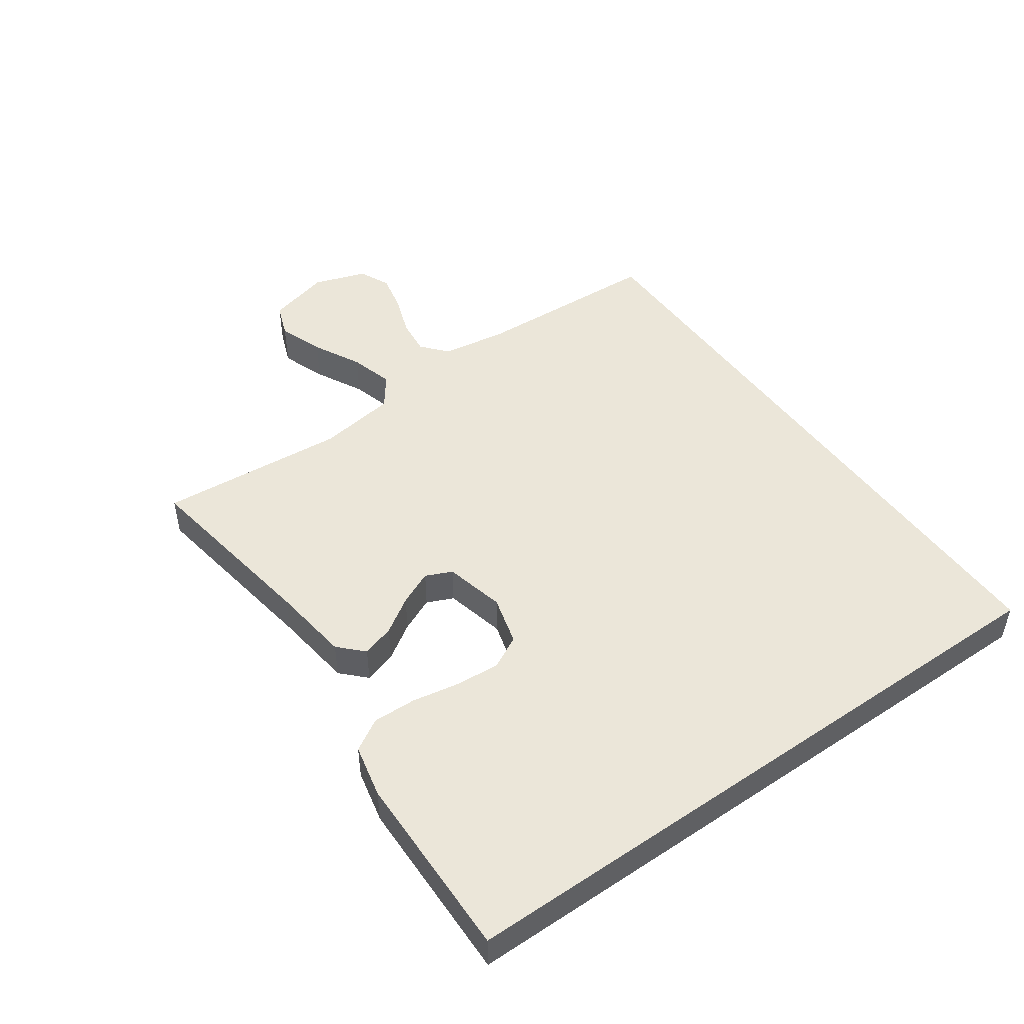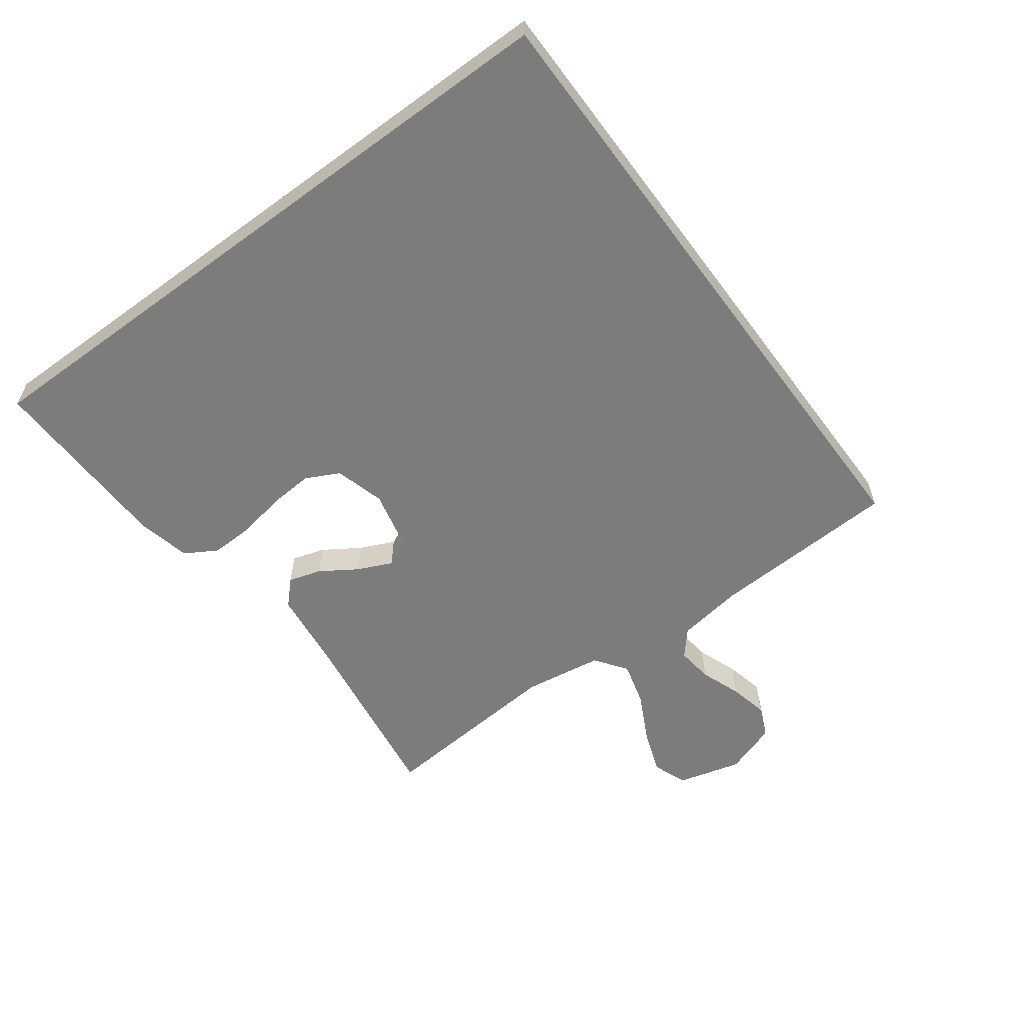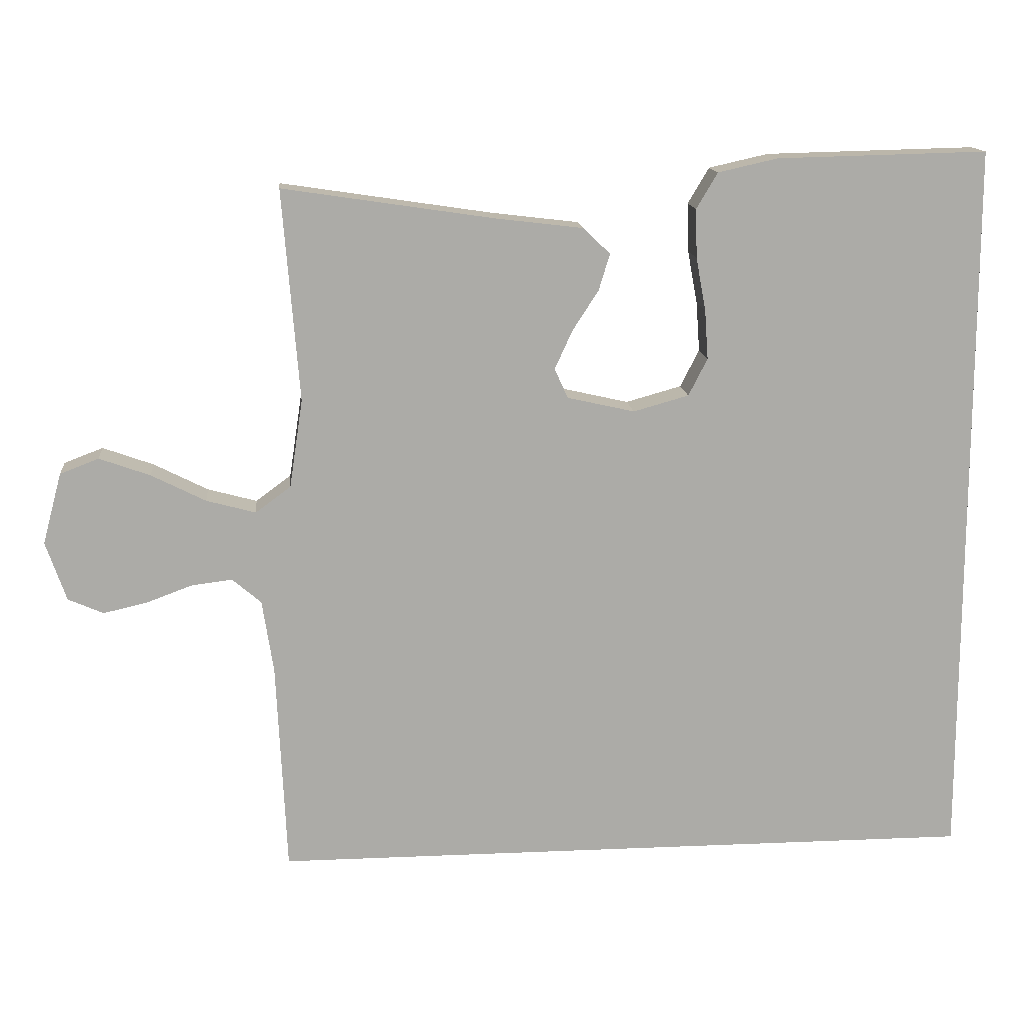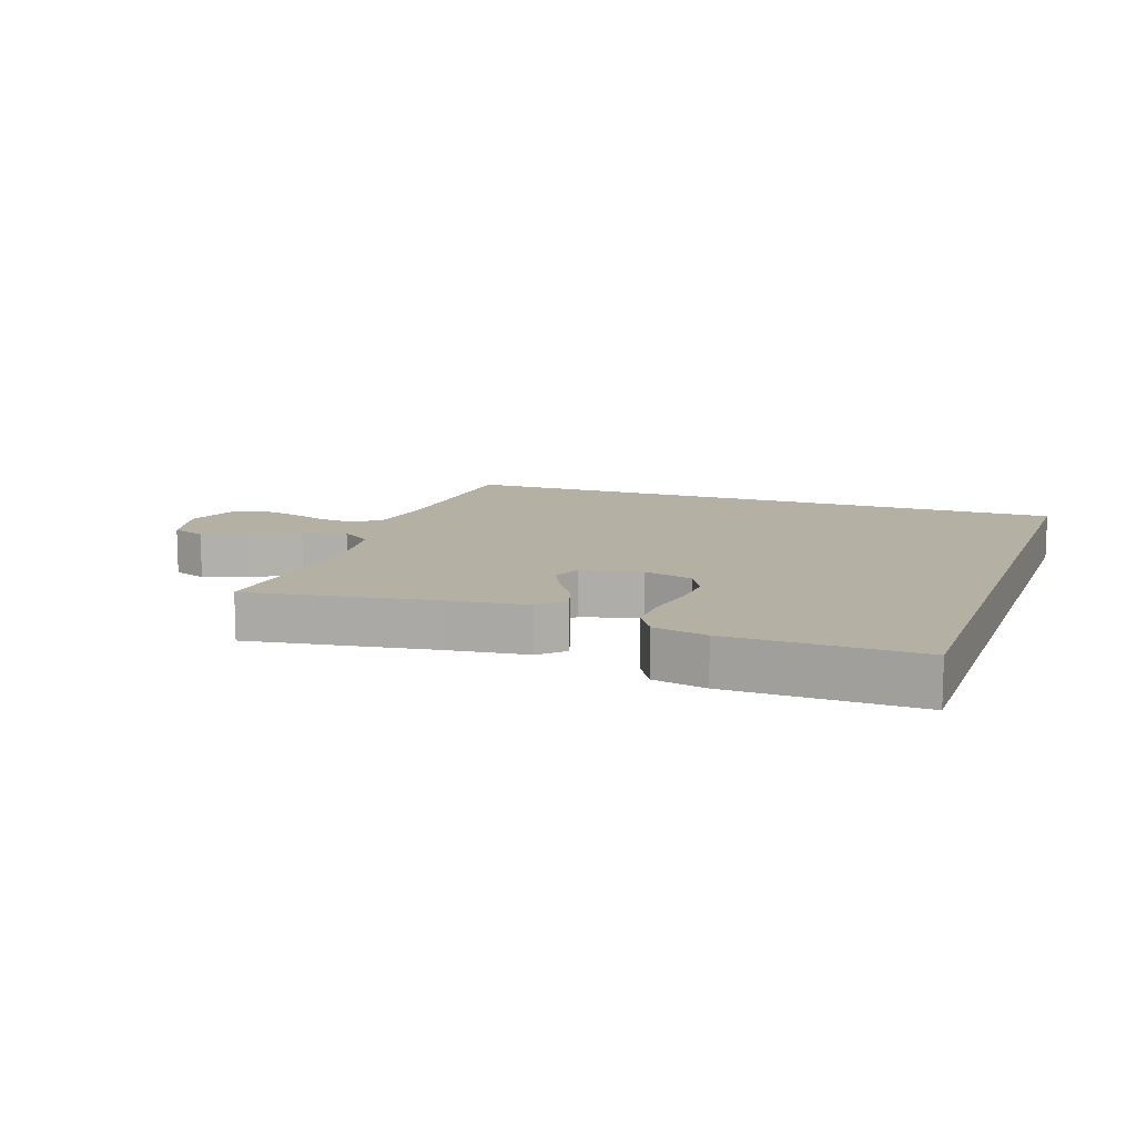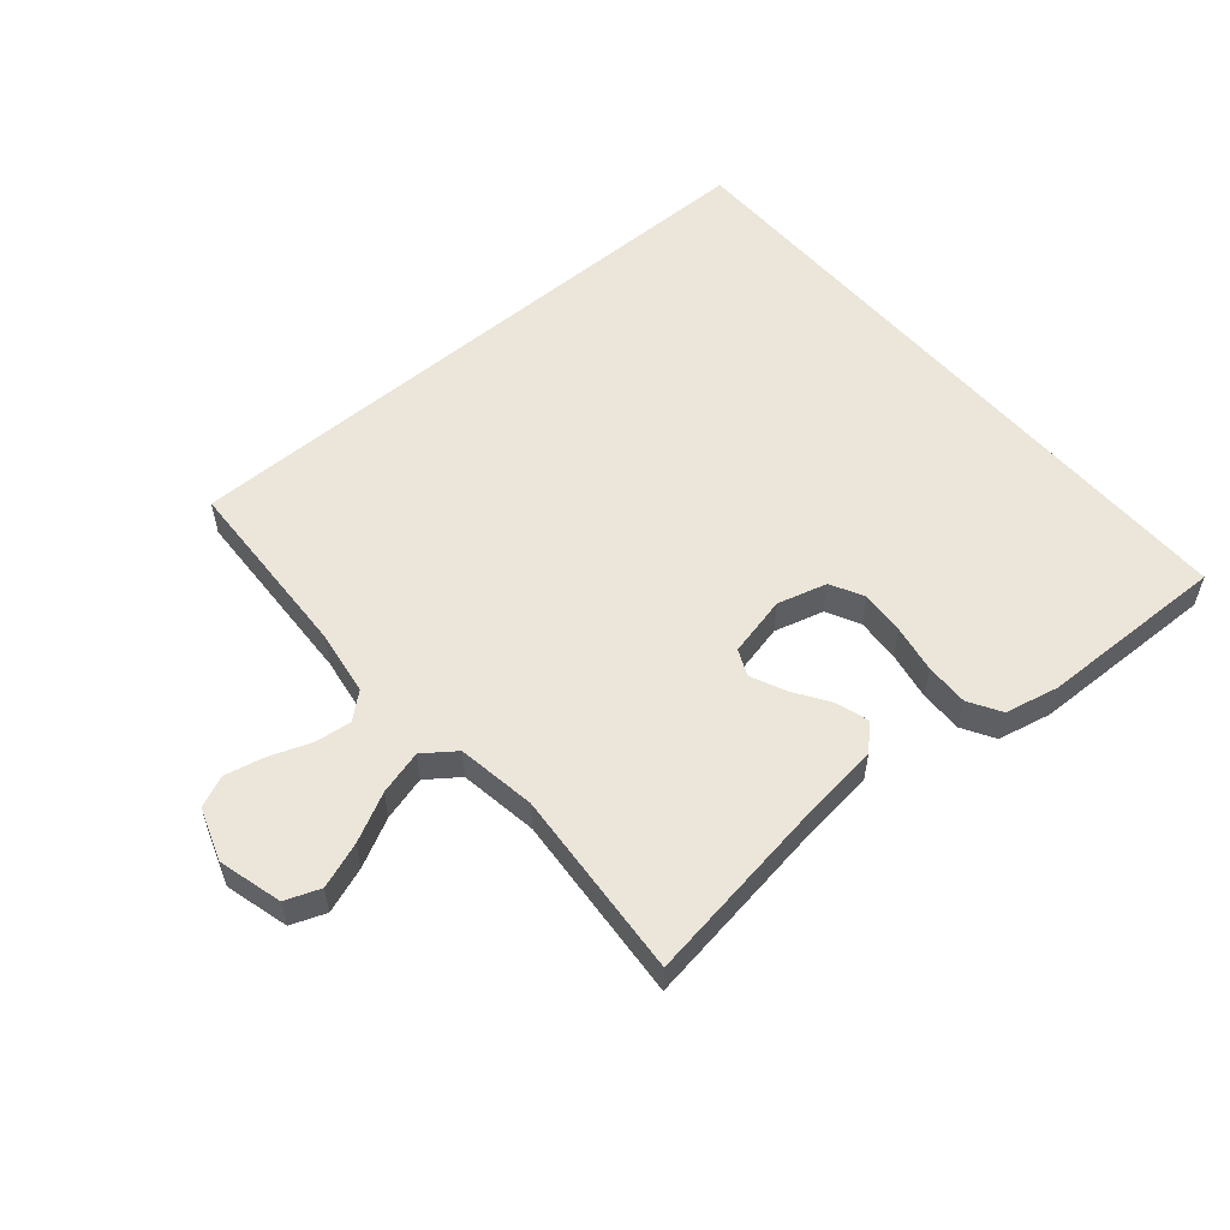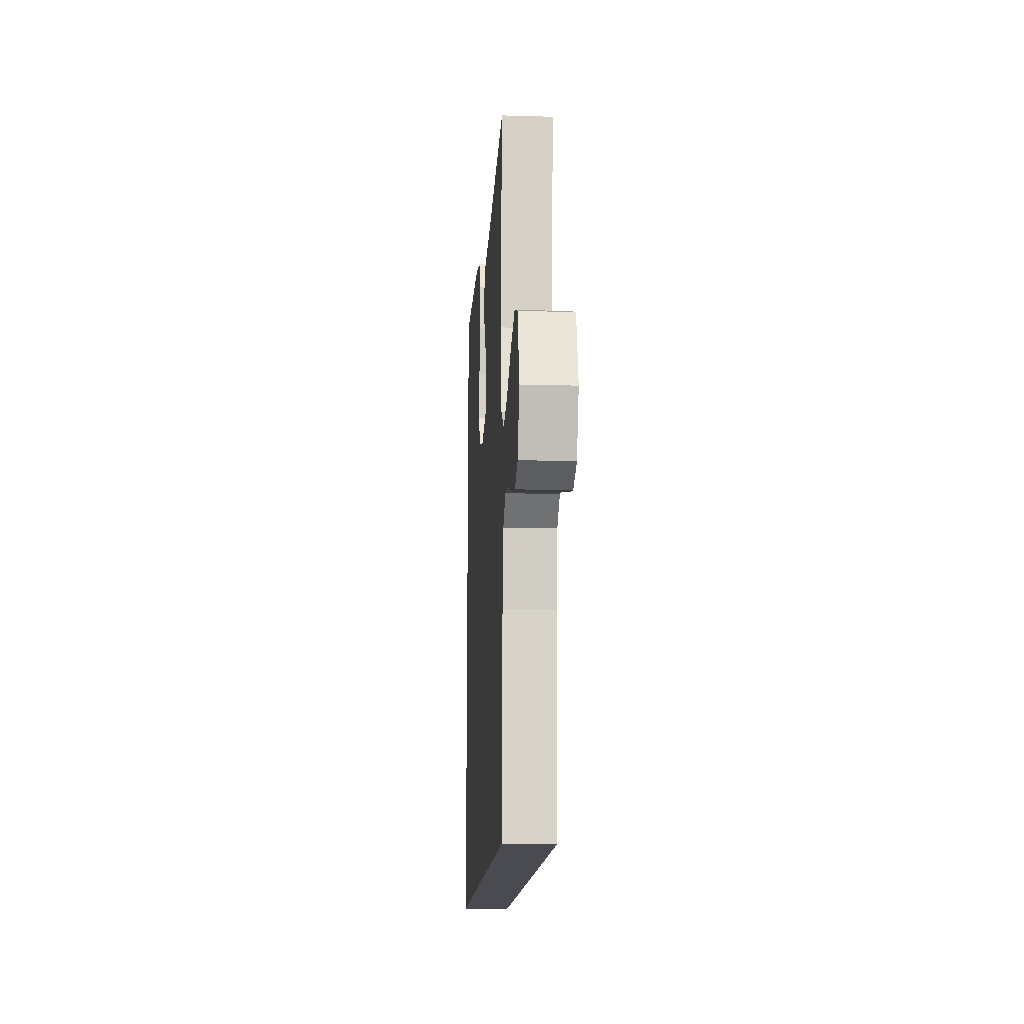
<metadata>
{"format":"obj","ext":"obj","renderer":"f3d","projection":"perspective","resolution":1024,"background":"white","views":[{"elev":48.1,"azim":54.6,"up":"+Y"},{"elev":-58.8,"azim":126.5,"up":"+Y"},{"elev":14.2,"azim":-5.5,"up":"+Z"},{"elev":11.4,"azim":19.4,"up":"+Y"},{"elev":55.3,"azim":-40.6,"up":"+Y"},{"elev":-14.6,"azim":-93.7,"up":"+Z"}]}
</metadata>
<code>
v 0.5 0.07 0.542
v 0.5 0.07 -0.5
v -0.511 0.07 -0.5
v -0.525 0.07 -0.2
v -0.541 0.07 -0.096
v -0.582 0.07 -0.061
v -0.64 0.07 -0.068
v -0.705 0.07 -0.092
v -0.767 0.07 -0.106
v -0.817 0.07 -0.084
v -0.846 0.07 0
v -0.819 0.07 0.101
v -0.764 0.07 0.122
v -0.692 0.07 0.096
v -0.615 0.07 0.057
v -0.545 0.07 0.038
v -0.495 0.07 0.075
v -0.476 0.07 0.2
v -0.5 0.07 0.5
v -0.2 0.07 0.455
v -0.075 0.07 0.44
v -0.037 0.07 0.403
v -0.053 0.07 0.351
v -0.09 0.07 0.294
v -0.115 0.07 0.239
v -0.096 0.07 0.197
v 0 0.07 0.175
v 0.079 0.07 0.197
v 0.106 0.07 0.25
v 0.101 0.07 0.32
v 0.087 0.07 0.396
v 0.085 0.07 0.465
v 0.115 0.07 0.516
v 0.2 0.07 0.535
v 0.5 0 0.542
v 0.5 0 -0.5
v -0.511 0 -0.5
v -0.525 0 -0.2
v -0.541 0 -0.096
v -0.582 0 -0.061
v -0.64 0 -0.068
v -0.705 0 -0.092
v -0.767 0 -0.106
v -0.817 0 -0.084
v -0.846 0 0
v -0.819 0 0.101
v -0.764 0 0.122
v -0.692 0 0.096
v -0.615 0 0.057
v -0.545 0 0.038
v -0.495 0 0.075
v -0.476 0 0.2
v -0.5 0 0.5
v -0.2 0 0.455
v -0.075 0 0.44
v -0.037 0 0.403
v -0.053 0 0.351
v -0.09 0 0.294
v -0.115 0 0.239
v -0.096 0 0.197
v 0 0 0.175
v 0.079 0 0.197
v 0.106 0 0.25
v 0.101 0 0.32
v 0.087 0 0.396
v 0.085 0 0.465
v 0.115 0 0.516
v 0.2 0 0.535
f 34 1 2
f 33 34 2
f 32 33 2
f 31 32 2
f 30 31 2
f 29 30 2
f 28 29 2
f 2 3 4
f 28 2 4
f 27 28 4
f 26 27 4 5
f 25 26 5 6
f 24 25 6 7
f 22 23 24
f 21 22 24
f 20 21 24
f 18 19 20 24
f 17 18 24
f 24 7 8
f 17 24 8
f 16 17 8
f 10 11 12
f 9 10 12
f 8 9 12
f 16 8 12
f 15 16 12
f 12 13 14 15
f 36 35 68
f 36 68 67
f 36 67 66
f 36 66 65
f 36 65 64
f 36 64 63
f 36 63 62
f 38 37 36
f 38 36 62
f 38 62 61
f 39 38 61 60
f 40 39 60 59
f 41 40 59 58
f 58 57 56
f 58 56 55
f 58 55 54
f 58 54 53 52
f 58 52 51
f 42 41 58
f 42 58 51
f 42 51 50
f 46 45 44
f 46 44 43
f 46 43 42
f 46 42 50
f 46 50 49
f 49 48 47 46
f 1 35 36 2
f 2 36 37 3
f 3 37 38 4
f 4 38 39 5
f 5 39 40 6
f 6 40 41 7
f 7 41 42 8
f 8 42 43 9
f 9 43 44 10
f 10 44 45 11
f 11 45 46 12
f 12 46 47 13
f 13 47 48 14
f 14 48 49 15
f 15 49 50 16
f 16 50 51 17
f 17 51 52 18
f 18 52 53 19
f 19 53 54 20
f 20 54 55 21
f 21 55 56 22
f 22 56 57 23
f 23 57 58 24
f 24 58 59 25
f 25 59 60 26
f 26 60 61 27
f 27 61 62 28
f 28 62 63 29
f 29 63 64 30
f 30 64 65 31
f 31 65 66 32
f 32 66 67 33
f 33 67 68 34
f 34 68 35 1

</code>
